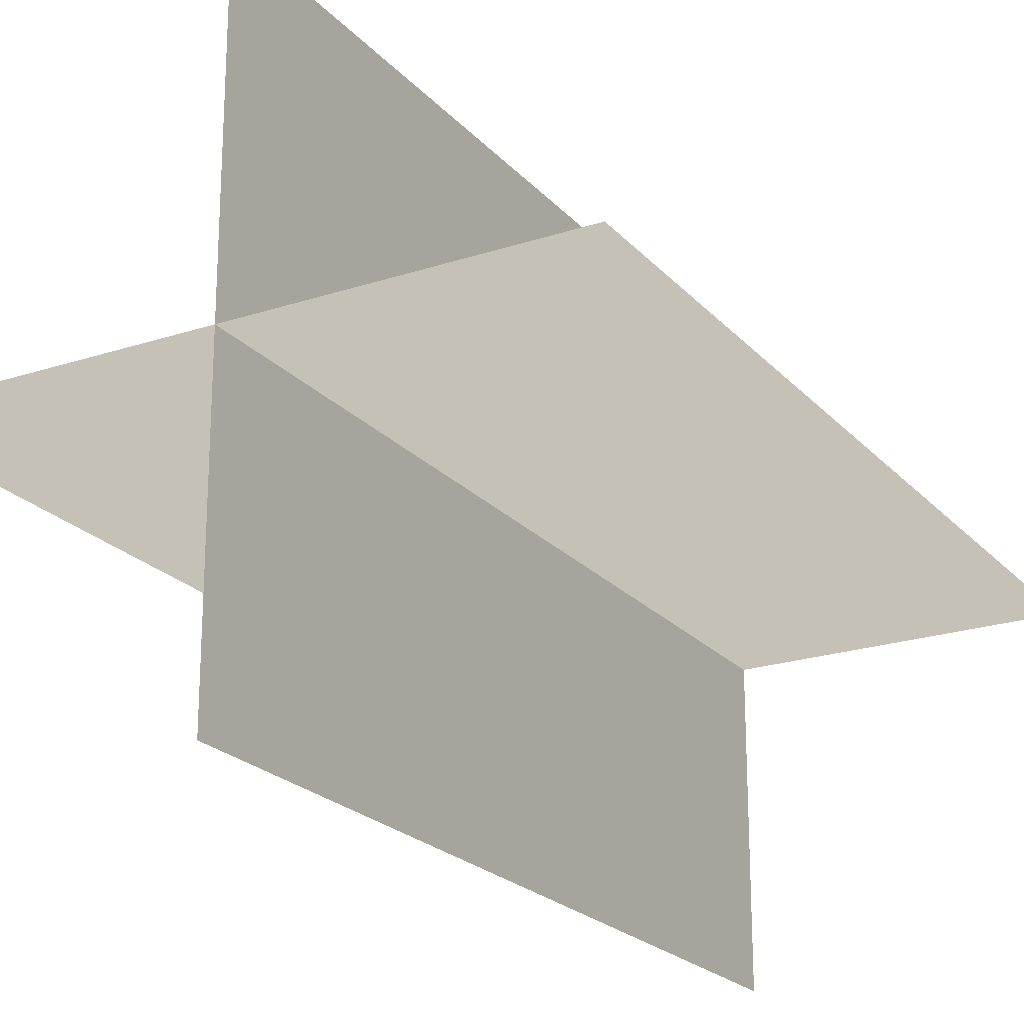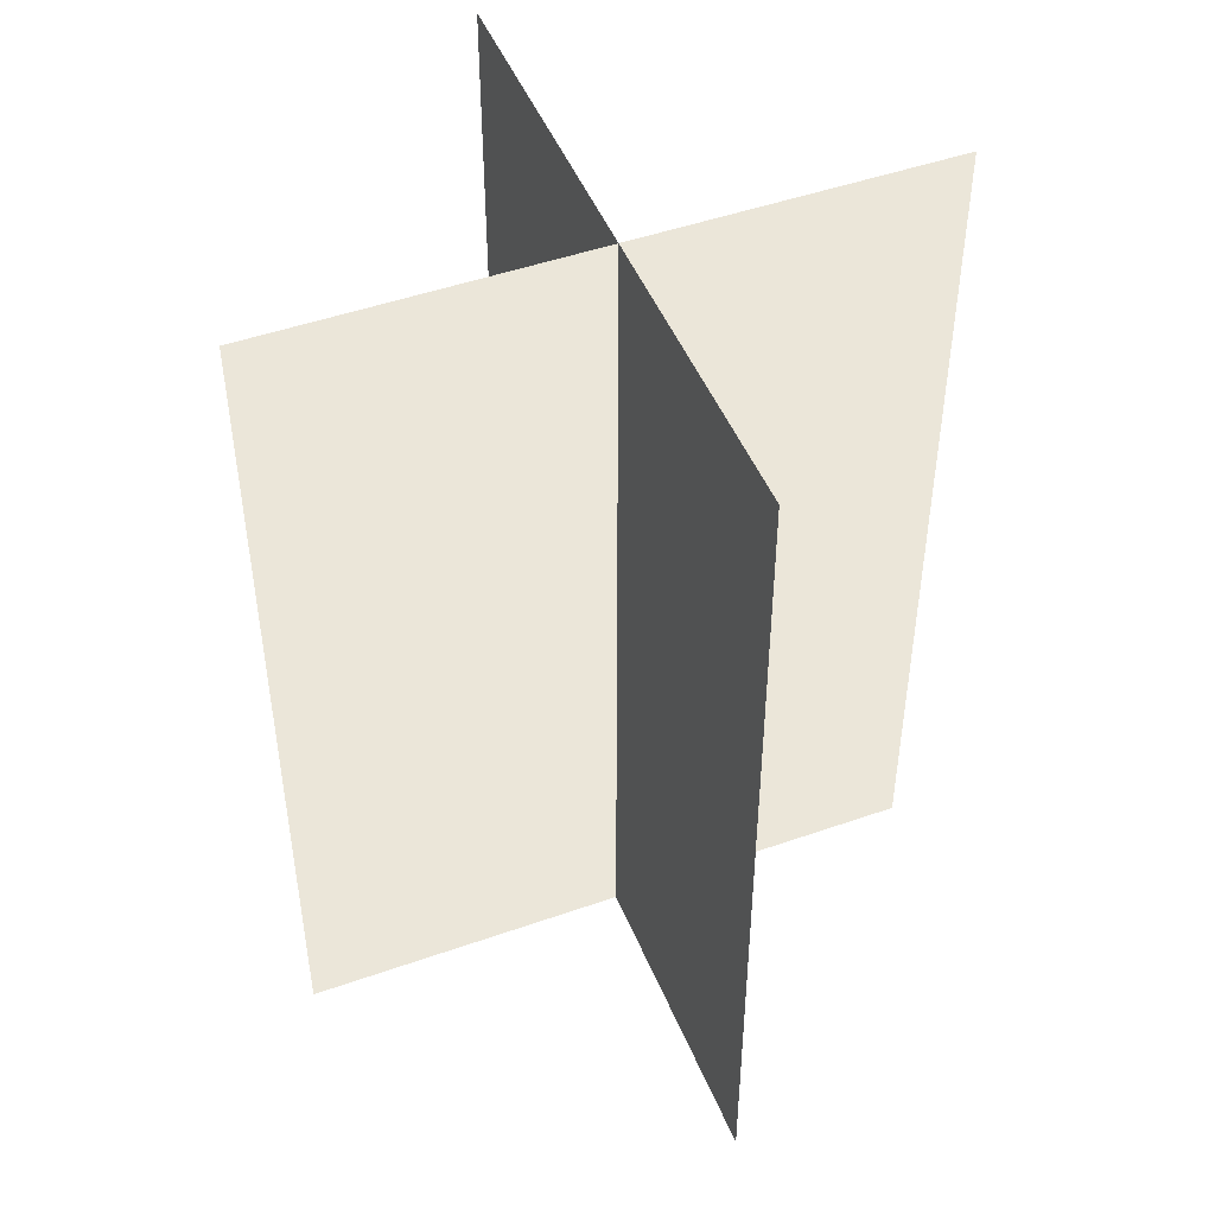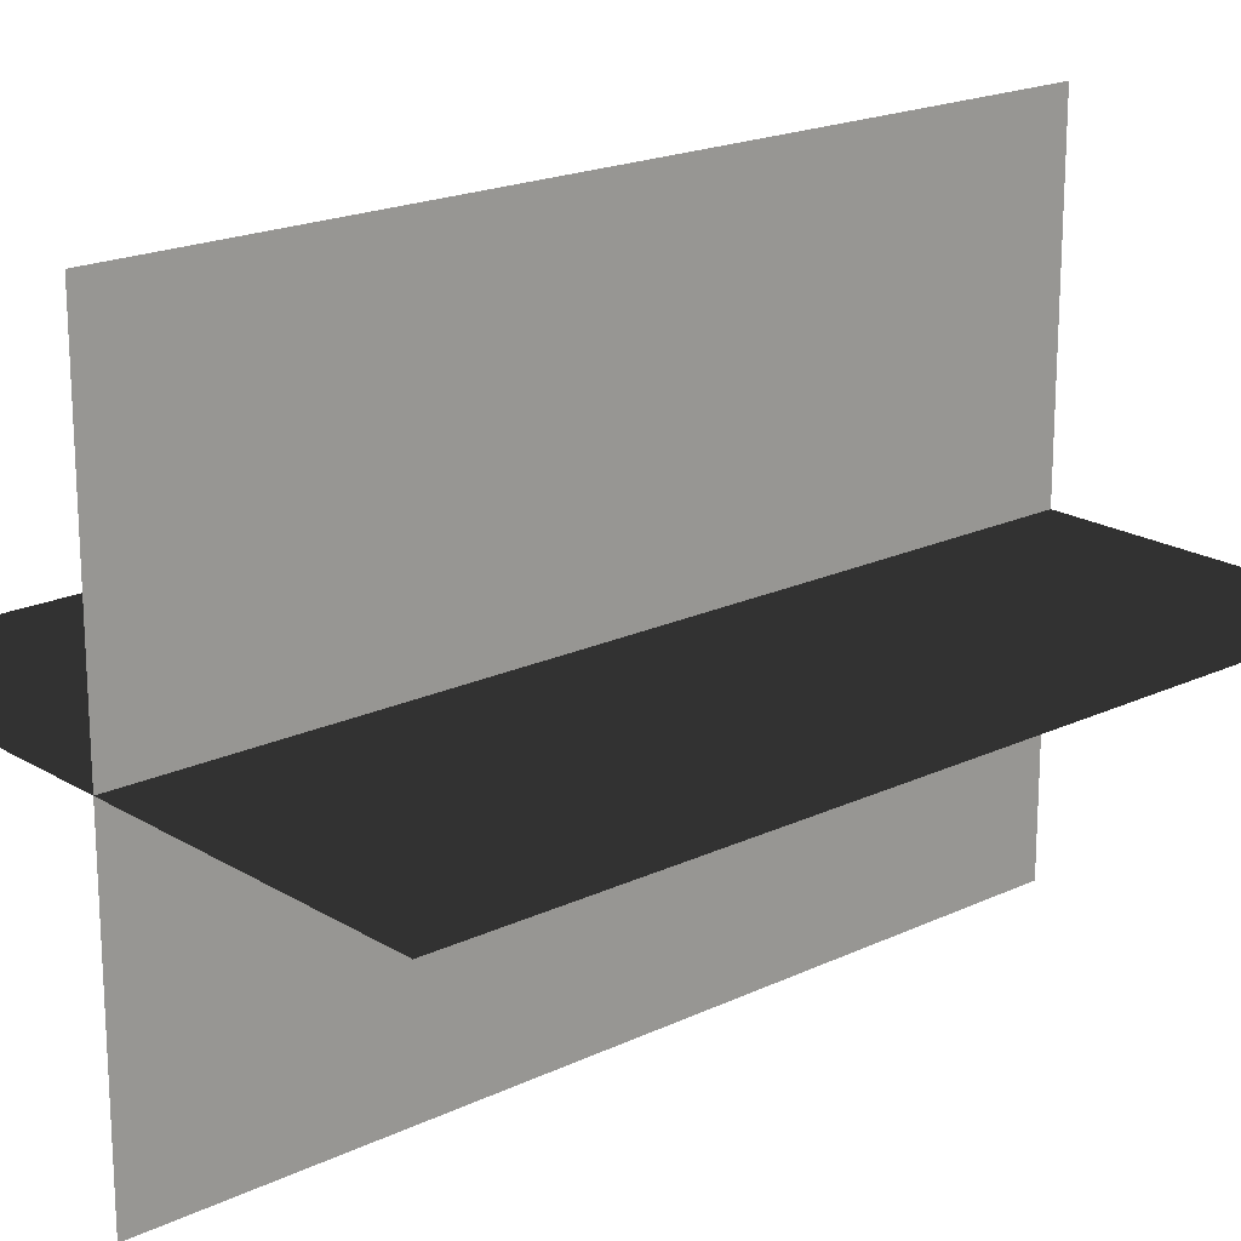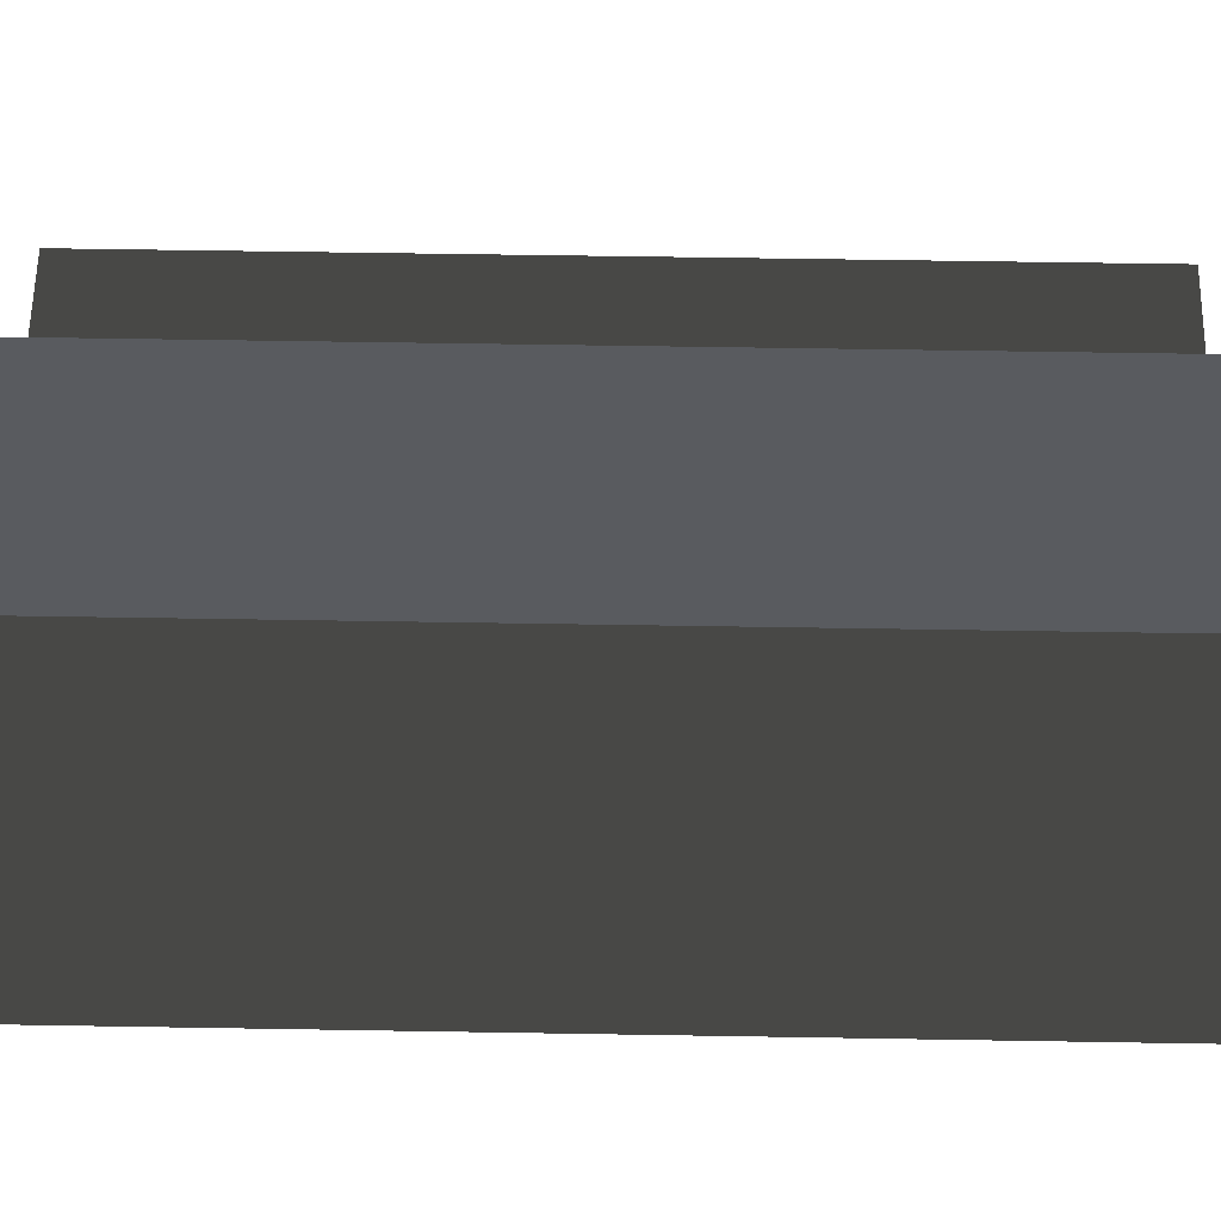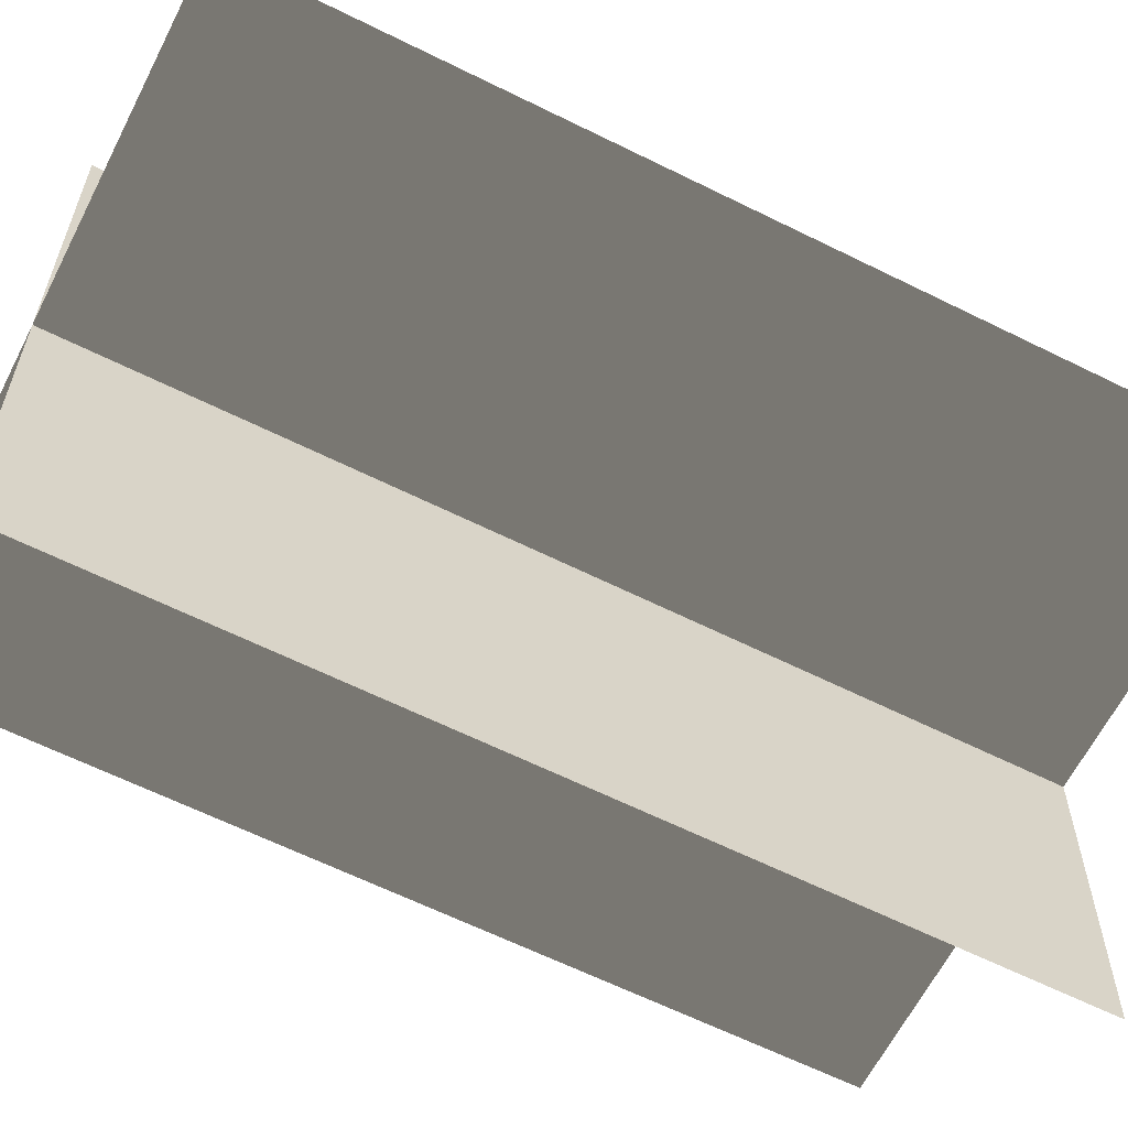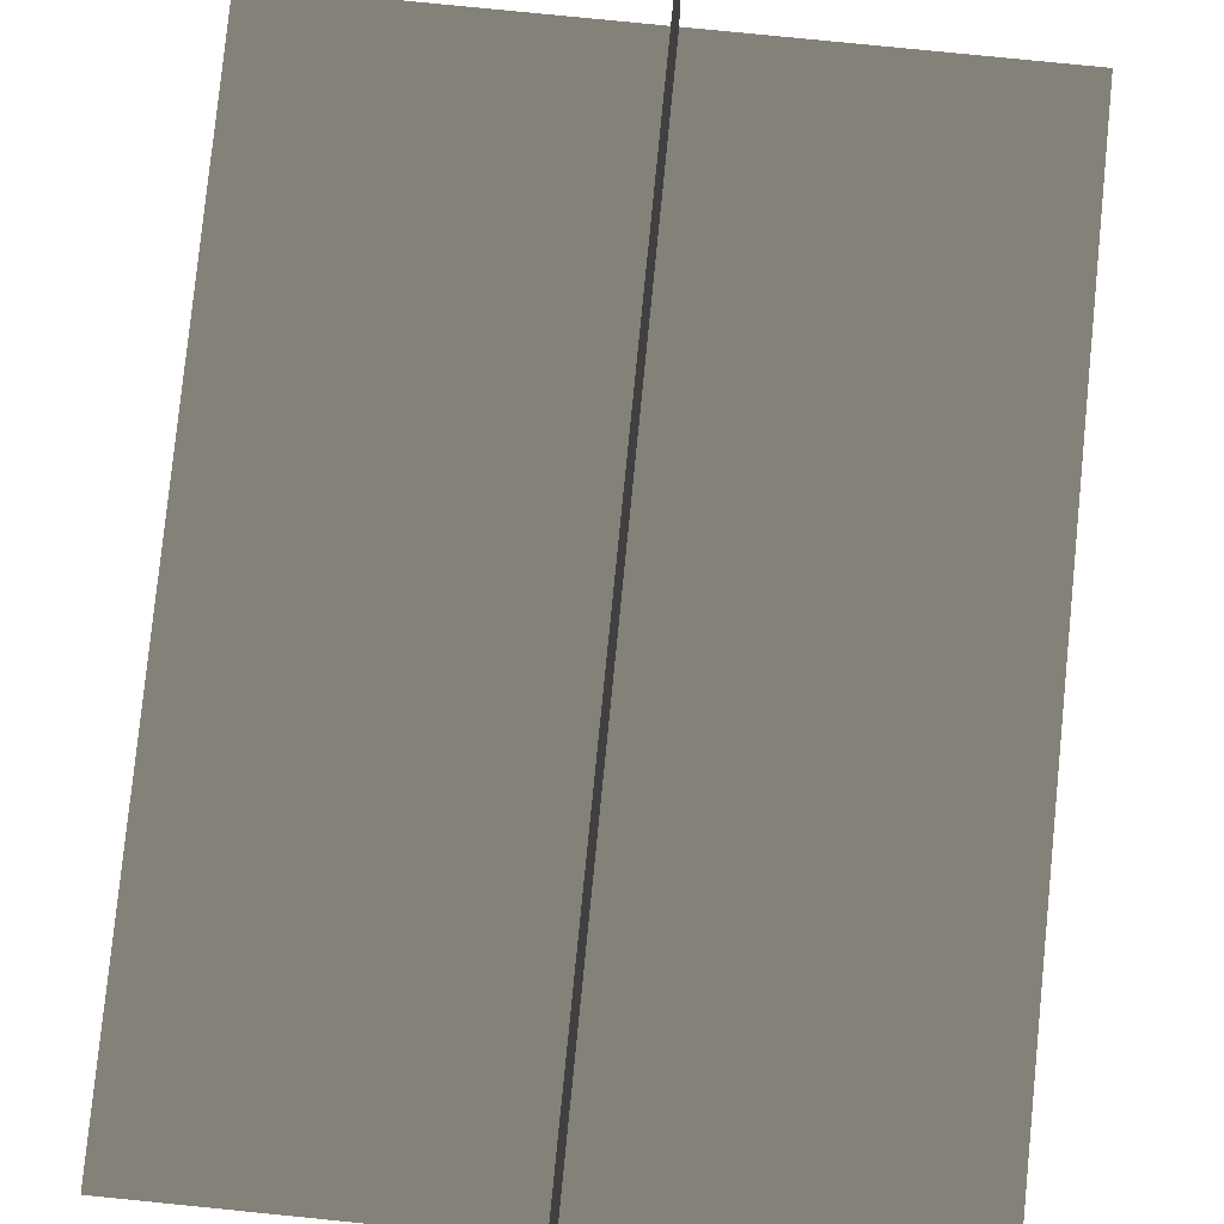
<metadata>
{"format":"obj","ext":"obj","renderer":"f3d","projection":"perspective","resolution":1024,"background":"white","views":[{"elev":-22.1,"azim":29.8,"up":"+Y"},{"elev":47.8,"azim":-21.6,"up":"+Z"},{"elev":19.5,"azim":48.5,"up":"+Y"},{"elev":58.1,"azim":91.0,"up":"+Y"},{"elev":-62.5,"azim":63.2,"up":"+Y"},{"elev":79.6,"azim":5.7,"up":"+Y"}]}
</metadata>
<code>
v 0.1617 -0.009193 1.928e-06
v 0.1617 -0.009193 0.4323
v -0.1562 -0.009193 0.4323
v -0.1562 -0.009193 1.928e-06
v 0.005386 -0.1631 1.946e-06
v 0.005386 -0.1631 0.4323
v 0.005386 0.1548 0.4323
v 0.005386 0.1548 1.908e-06
g Palm_Tree_(56)_23959_940
f 1 3 2
f 1 4 3
f 5 7 6
f 5 8 7

</code>
